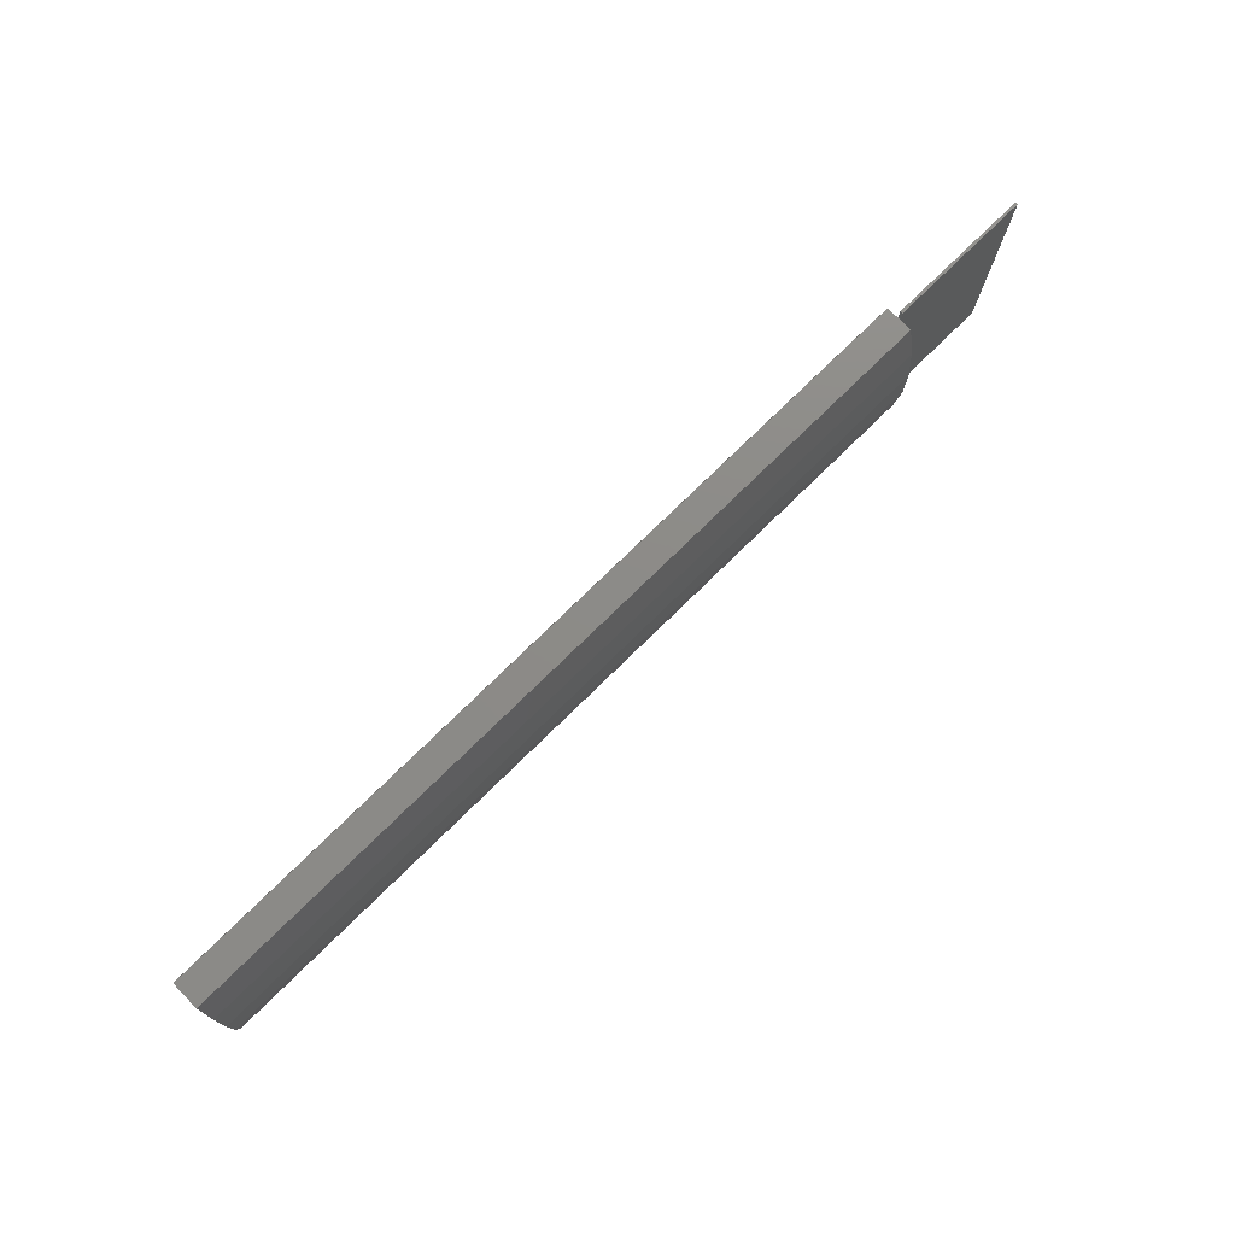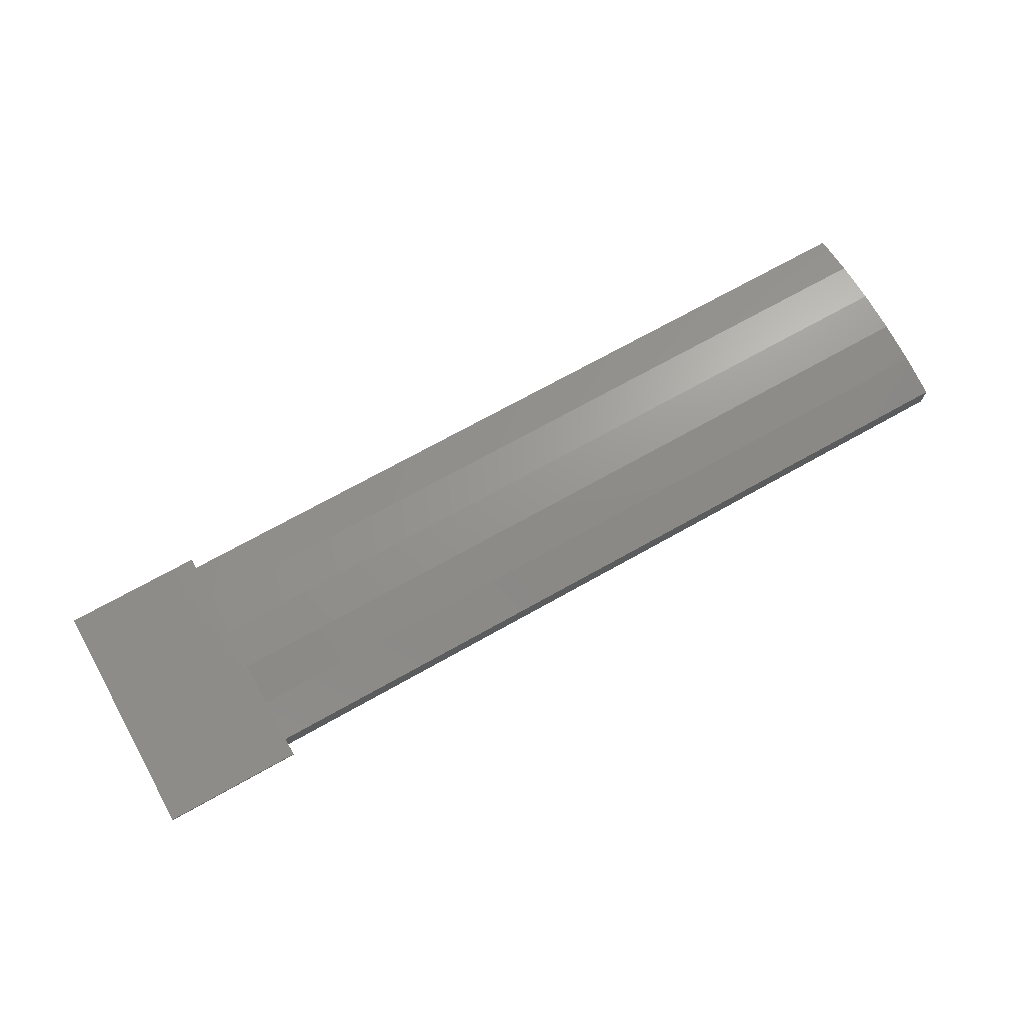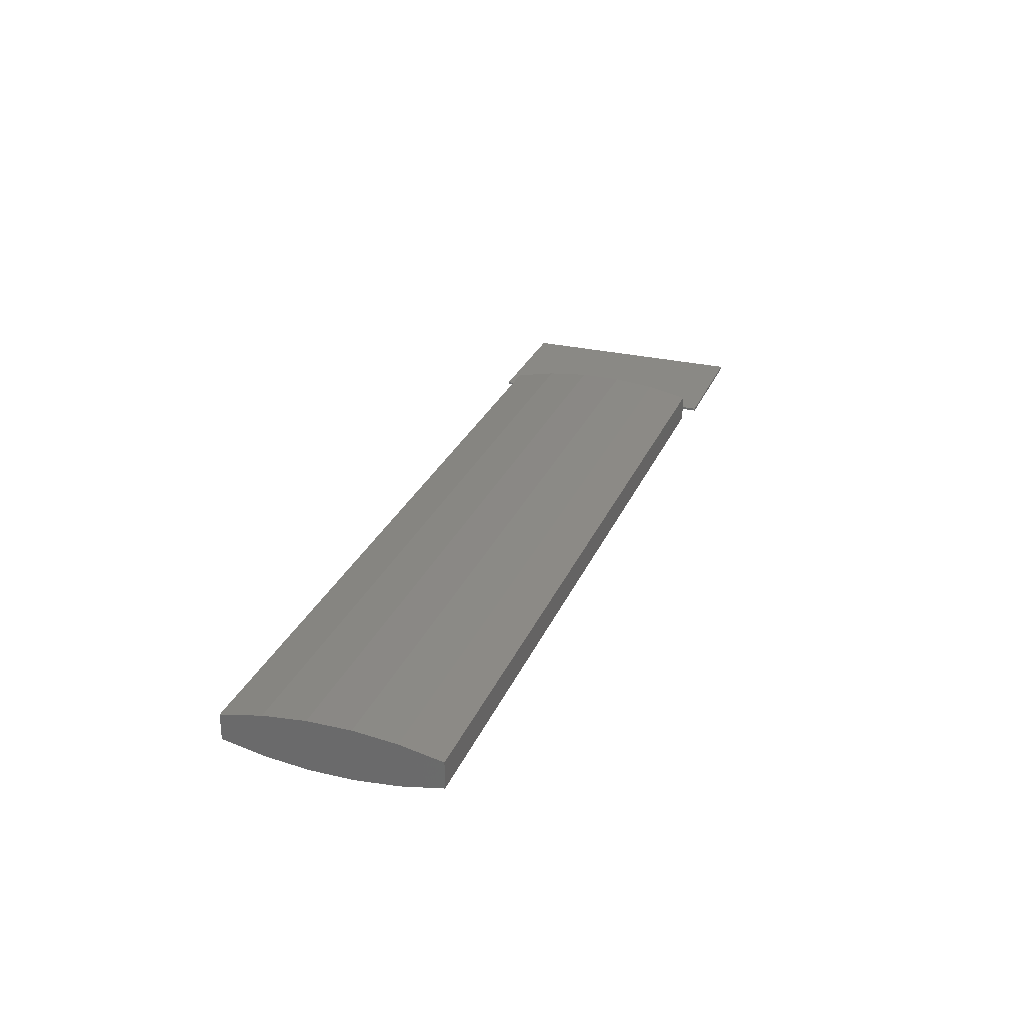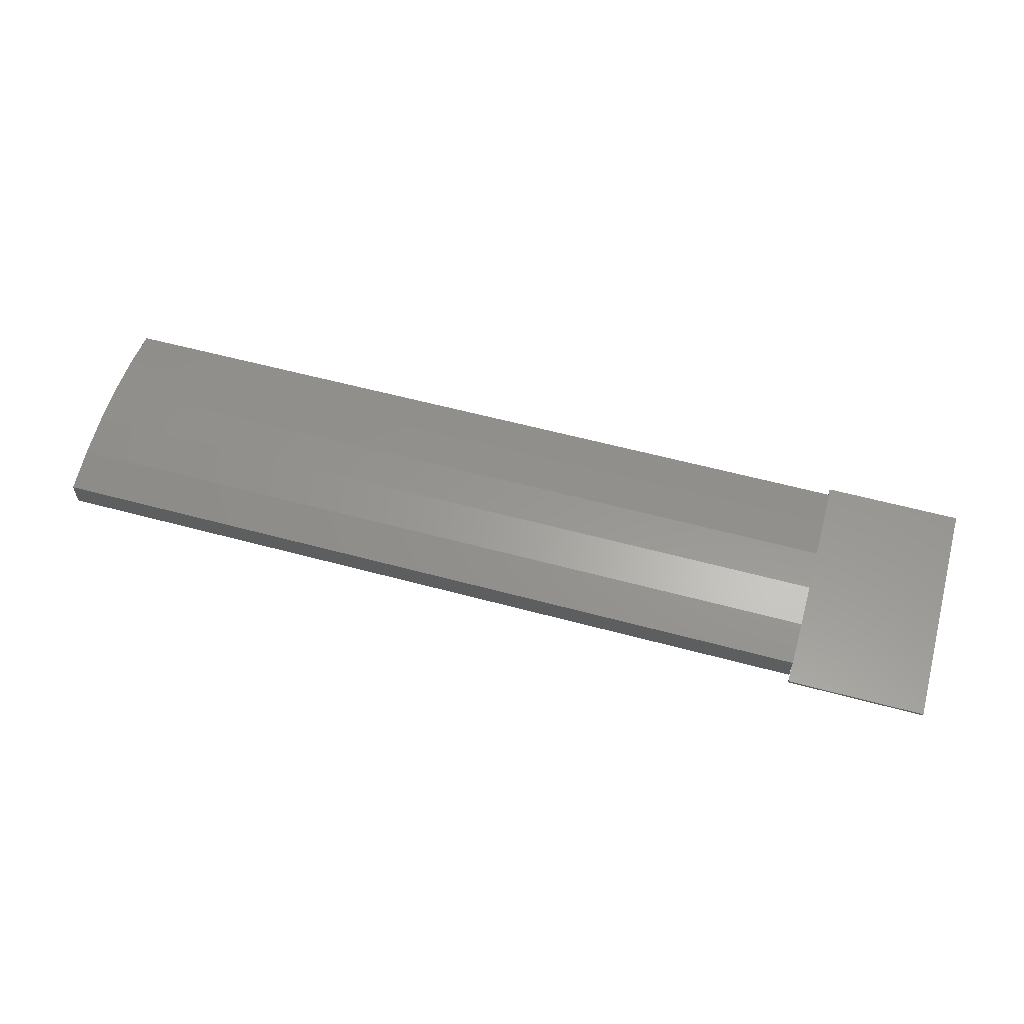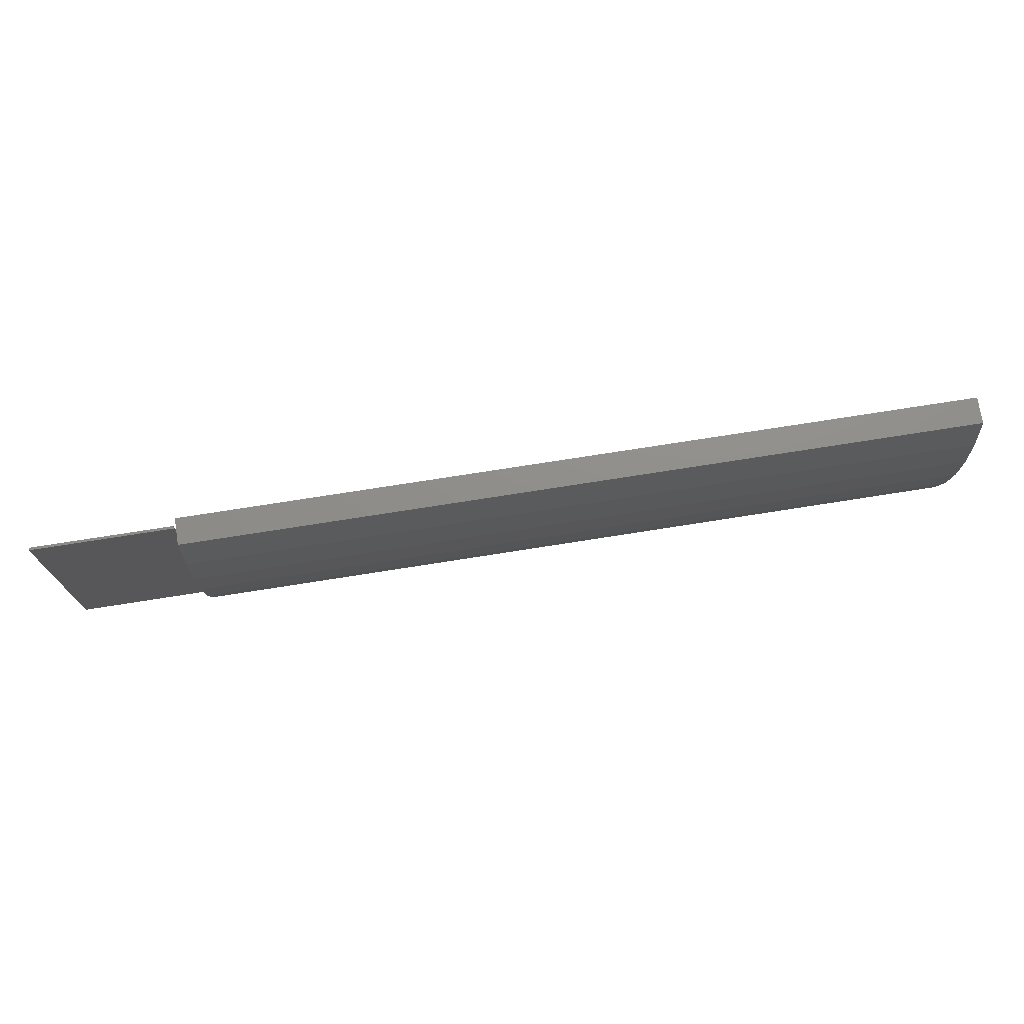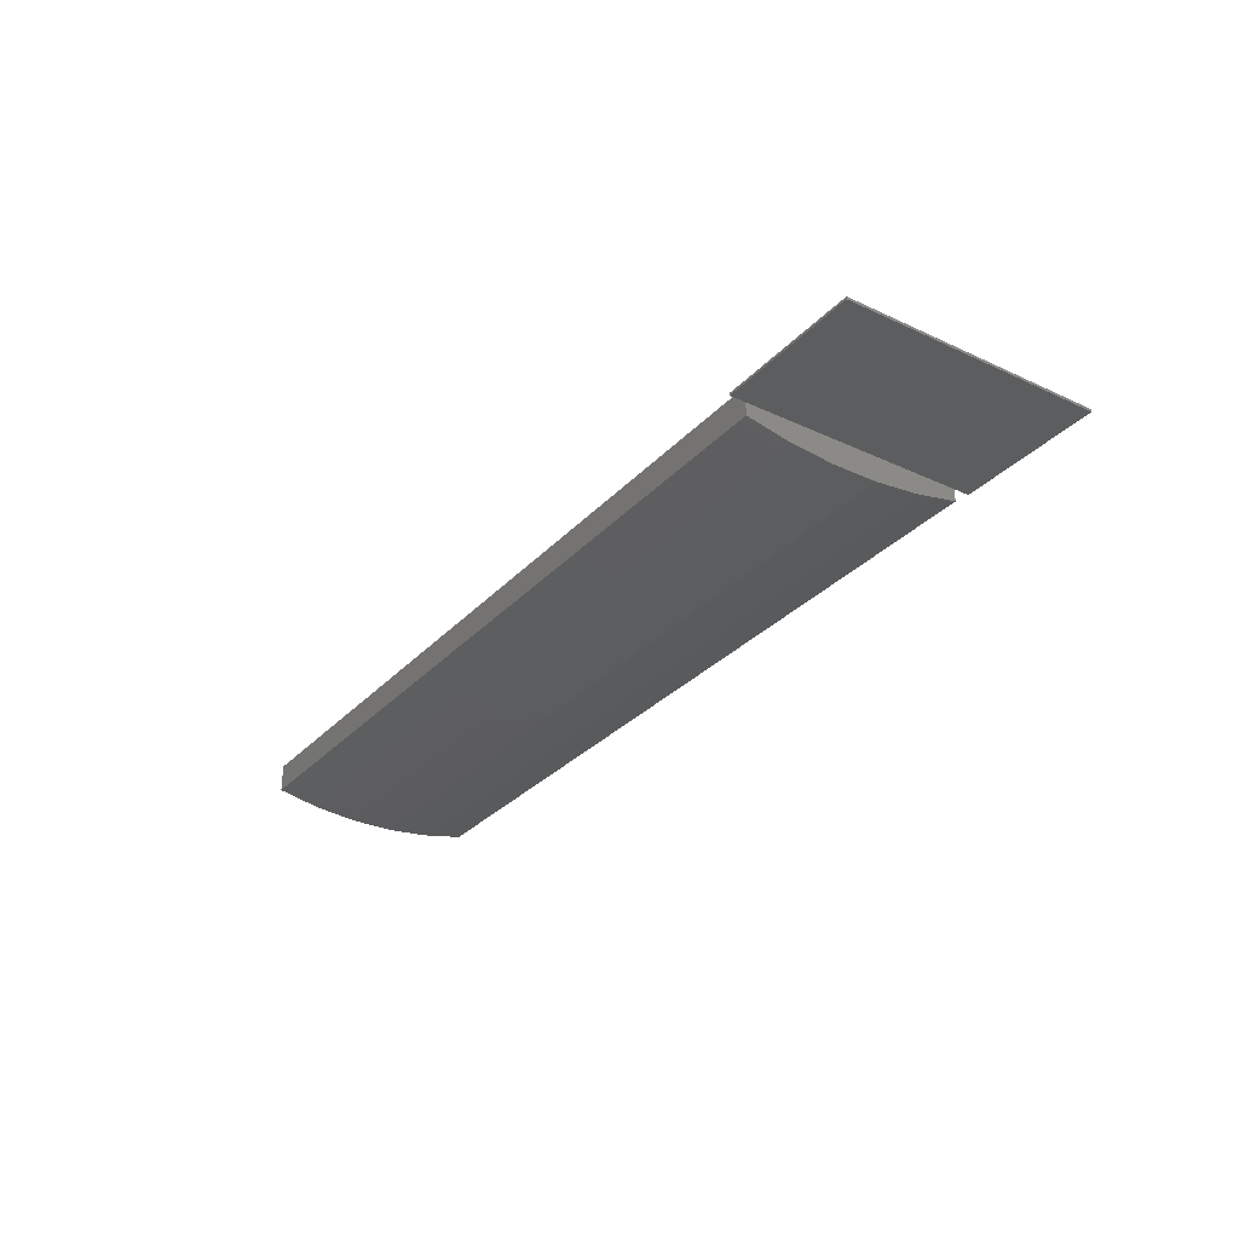
<metadata>
{"format":"stl","ext":"stl","renderer":"f3d","projection":"perspective","resolution":1024,"background":"white","views":[{"elev":76.1,"azim":135.6,"up":"+Y"},{"elev":70.9,"azim":-29.3,"up":"+Z"},{"elev":27.9,"azim":109.6,"up":"+Z"},{"elev":58.2,"azim":-164.4,"up":"+Z"},{"elev":73.4,"azim":-9.0,"up":"+Y"},{"elev":-30.2,"azim":-124.1,"up":"+Z"}]}
</metadata>
<code>
# stl→obj: 36 verts, 68 faces
v 0.055 0.07336 0.01916
v 0.055 0.09 0.01585
v 0.055 0.09 0.011
v 0.055 0.006 0.01566
v 0.055 0.02263 0.01905
v 0.055 0.006 0.011
v 0.055 0.03951 0.02077
v 0.055 0.05647 0.02081
v 0.37 0.006 0.01566
v 0.37 0.006 0.005337
v 0.37 0.02263 0.01905
v 0.37 0.02263 0.001951
v 0.37 0.03951 0.02077
v 0.37 0.03951 0.0002303
v 0.37 0.05647 0.02081
v 0.37 0.05647 0.000192
v 0.37 0.07336 0.01916
v 0.37 0.07336 0.001837
v 0.37 0.09 0.01585
v 0.37 0.09 0.005148
v 0.055 0.09 0.01
v 0.055 0.09 0.005148
v 0.055 0.07336 0.001837
v 0.055 0.05647 0.000192
v 0.055 0.03951 0.0002303
v 0.055 0.006 0.01
v 0.055 0.02263 0.001951
v 0.055 0.006 0.005337
v 0.055 0.096 0.01
v 0.055 0.096 0.011
v 0.055 0 0.011
v 0.055 0 0.01
v 0 0.096 0.011
v 0 0.096 0.01
v 0 0 0.011
v 0 0 0.01
f 1 2 3
f 4 5 6
f 6 5 7
f 6 7 3
f 3 7 8
f 3 8 1
f 9 10 11
f 11 10 12
f 11 12 13
f 13 12 14
f 13 14 15
f 15 14 16
f 15 16 17
f 17 16 18
f 17 18 19
f 19 18 20
f 2 19 3
f 3 19 20
f 3 20 21
f 21 20 22
f 21 22 23
f 23 24 21
f 21 24 25
f 21 25 26
f 26 25 27
f 26 27 28
f 28 10 26
f 26 10 9
f 26 9 6
f 6 9 4
f 21 29 3
f 3 29 30
f 31 32 6
f 6 32 26
f 33 30 34
f 34 30 29
f 35 33 36
f 36 33 34
f 31 35 32
f 32 35 36
f 3 30 33
f 3 33 6
f 6 33 35
f 6 35 31
f 32 36 26
f 26 36 34
f 26 34 21
f 21 34 29
f 22 20 18
f 22 18 23
f 23 18 16
f 23 16 24
f 24 16 14
f 24 14 25
f 25 14 12
f 25 12 27
f 27 12 10
f 27 10 28
f 4 9 11
f 4 11 5
f 5 11 13
f 5 13 7
f 7 13 15
f 7 15 8
f 8 15 17
f 8 17 1
f 1 17 19
f 1 19 2

</code>
